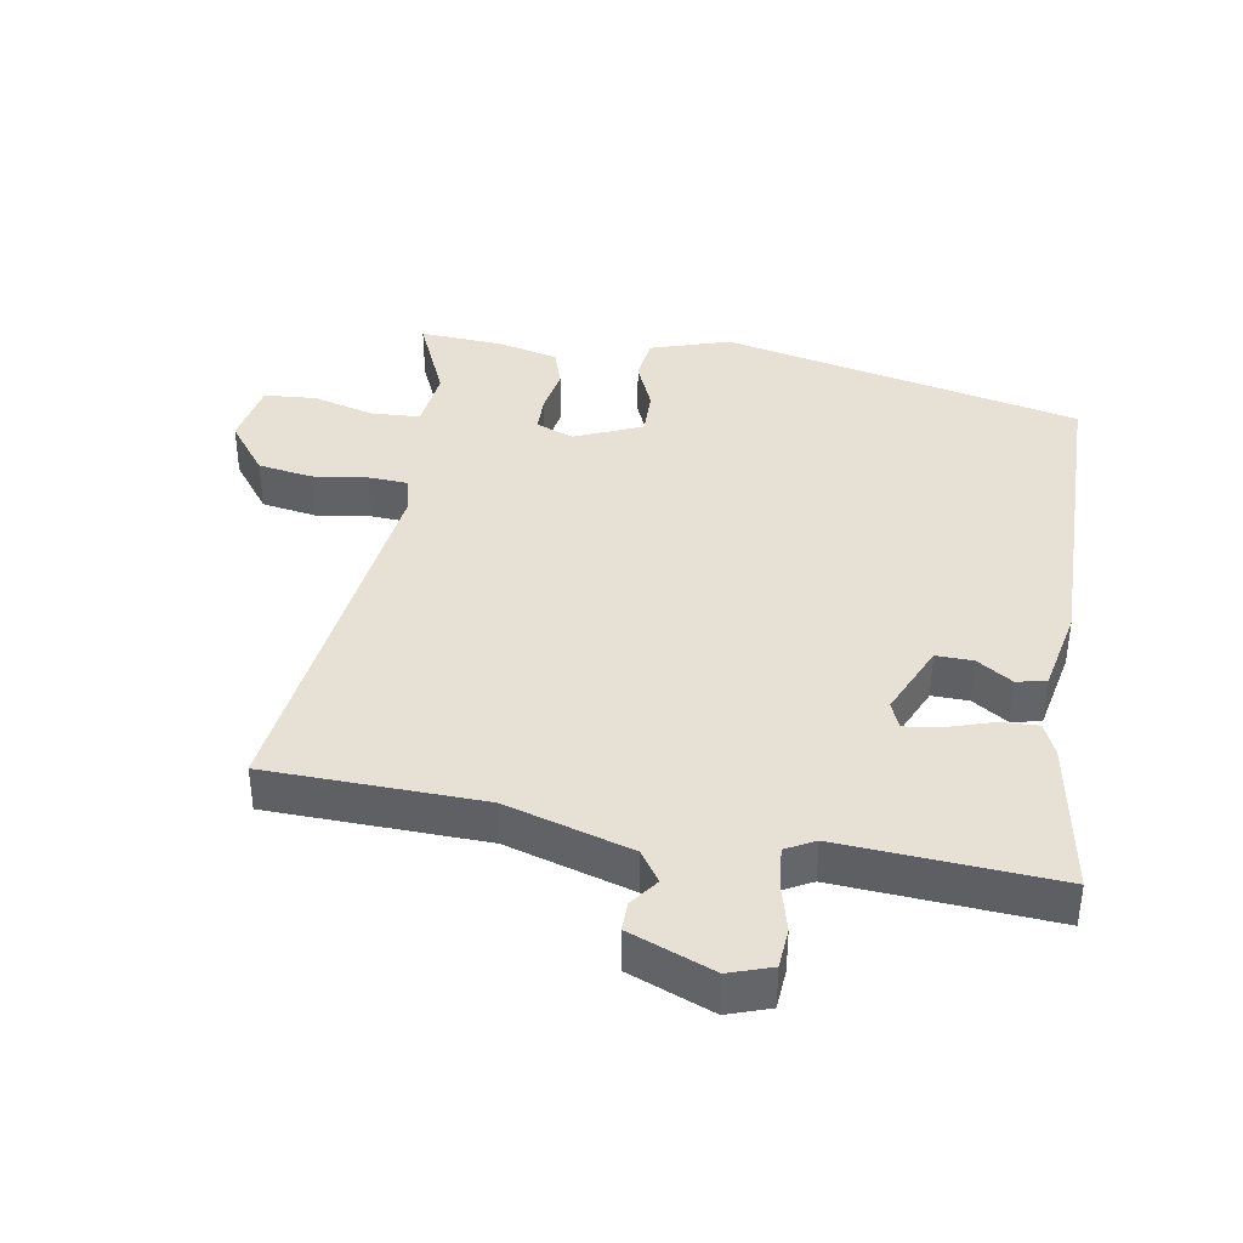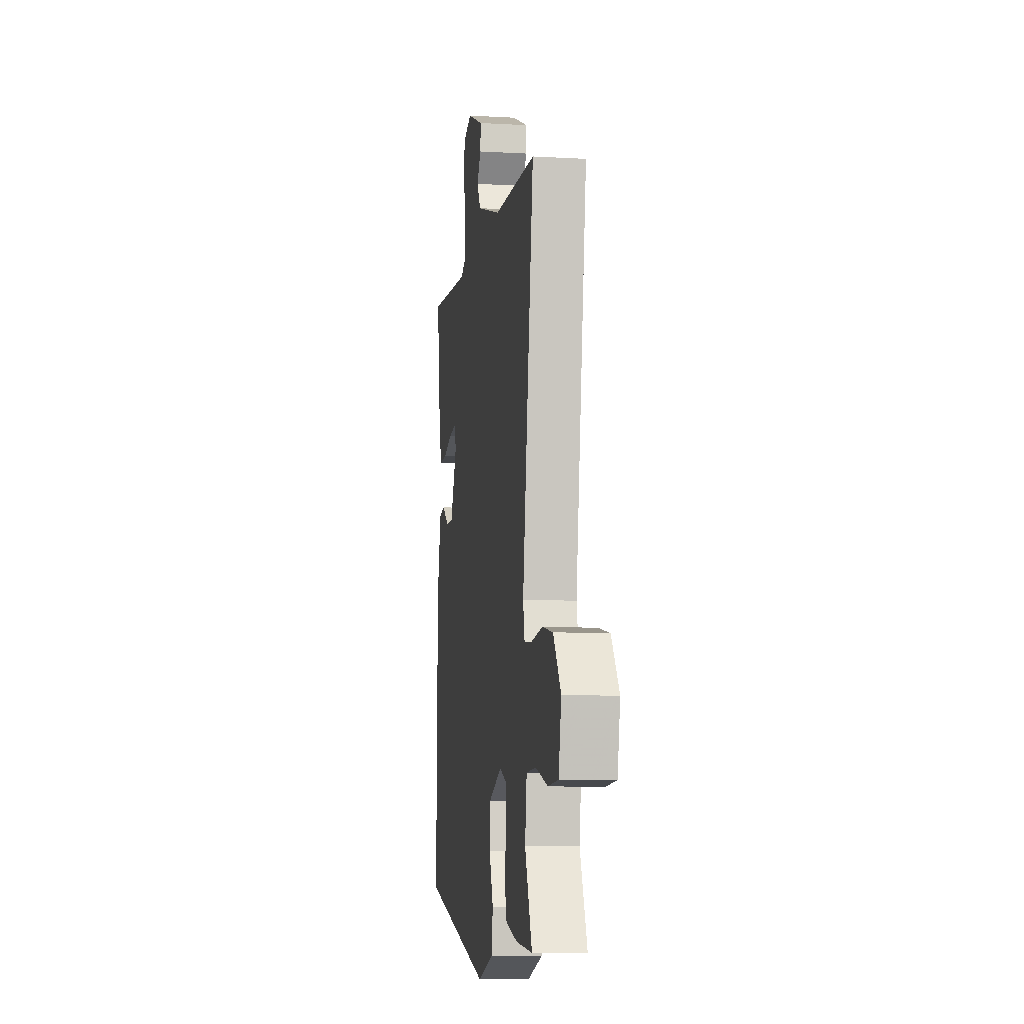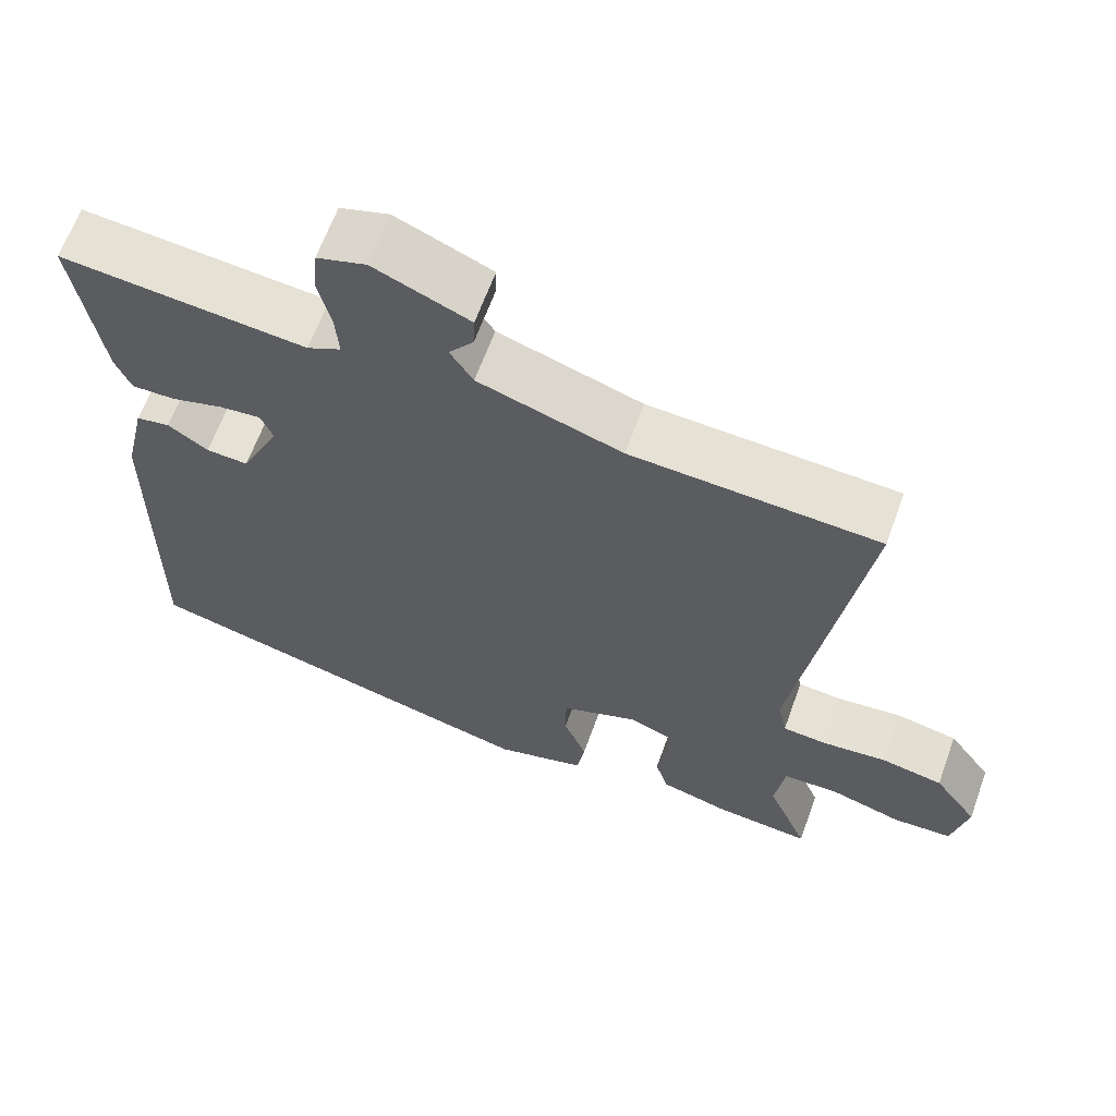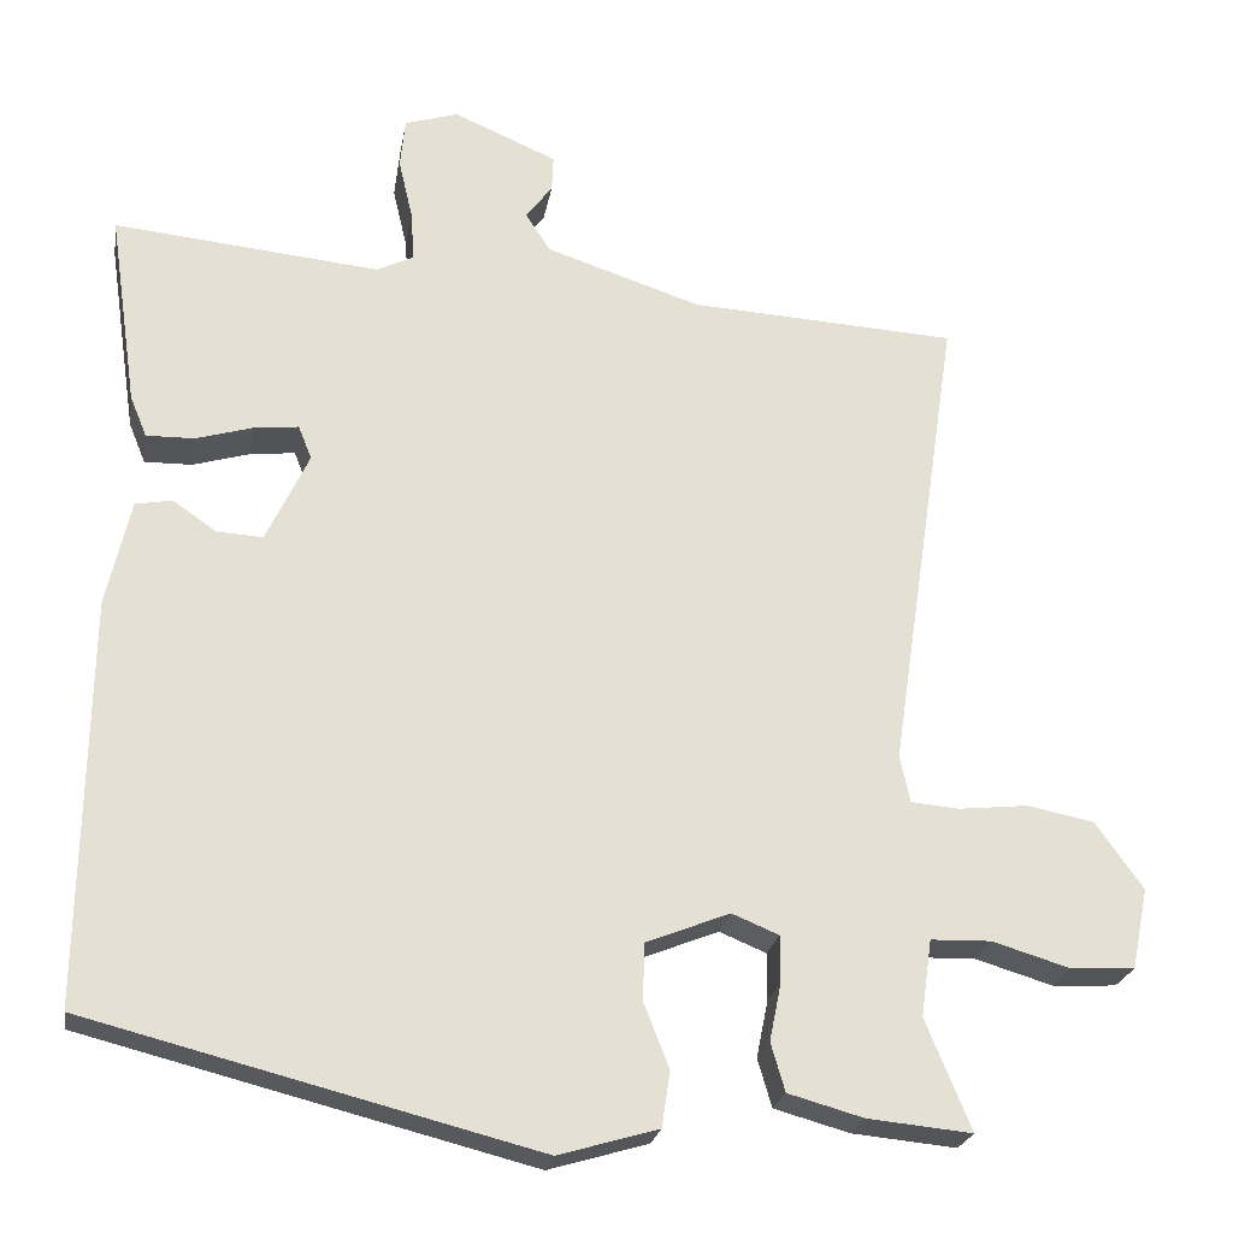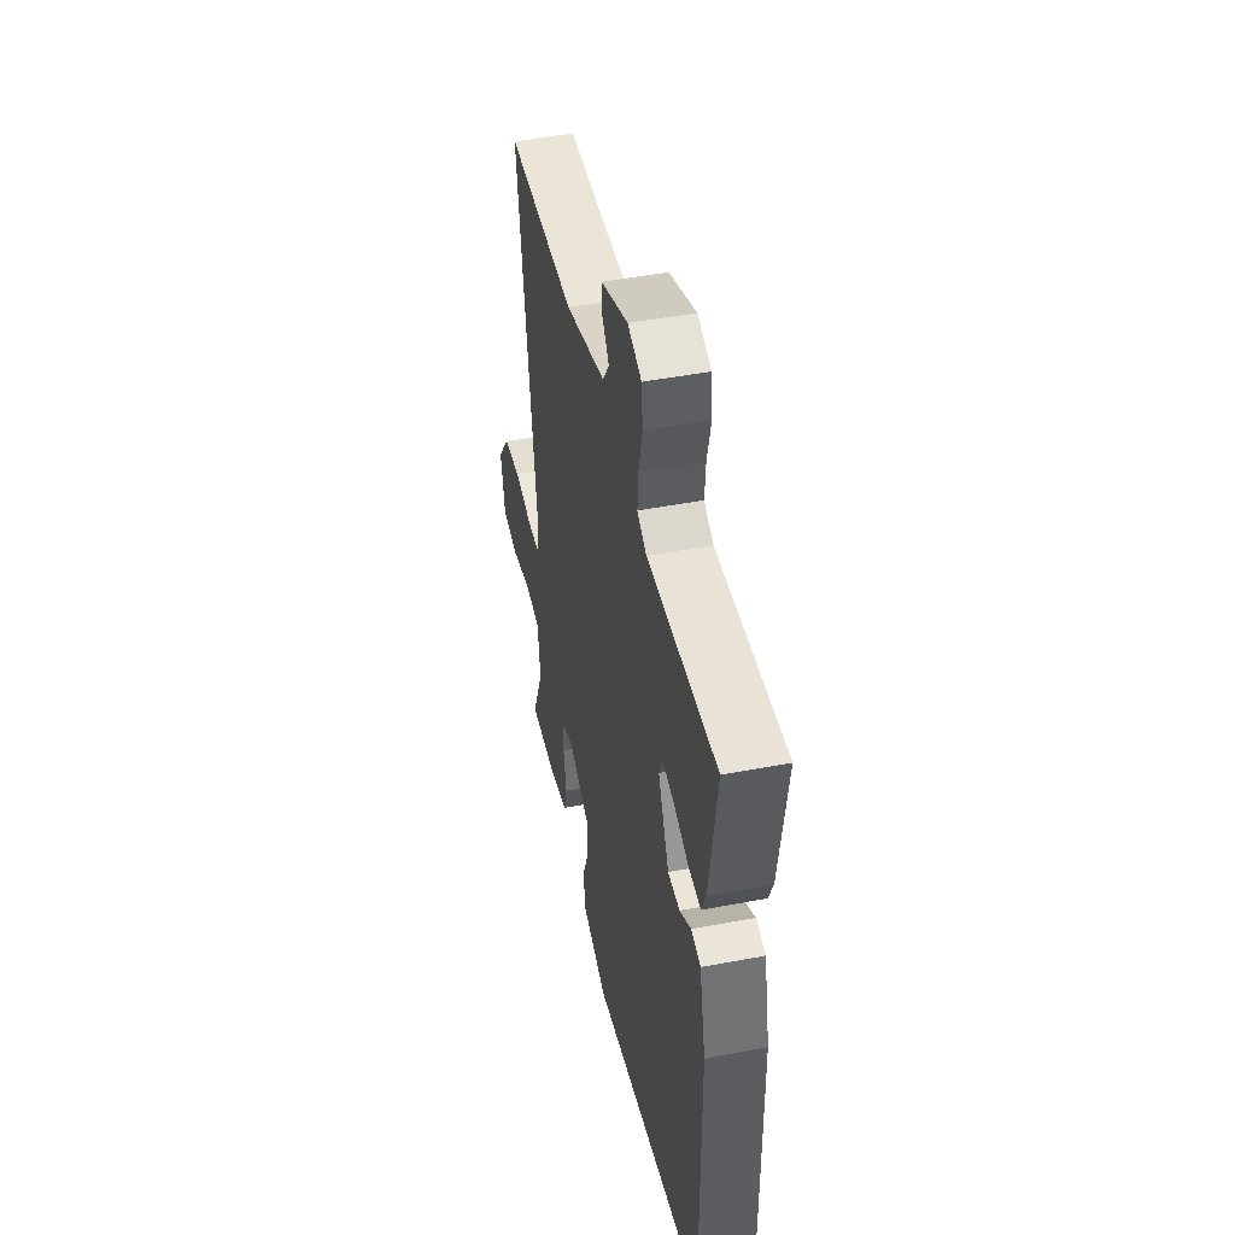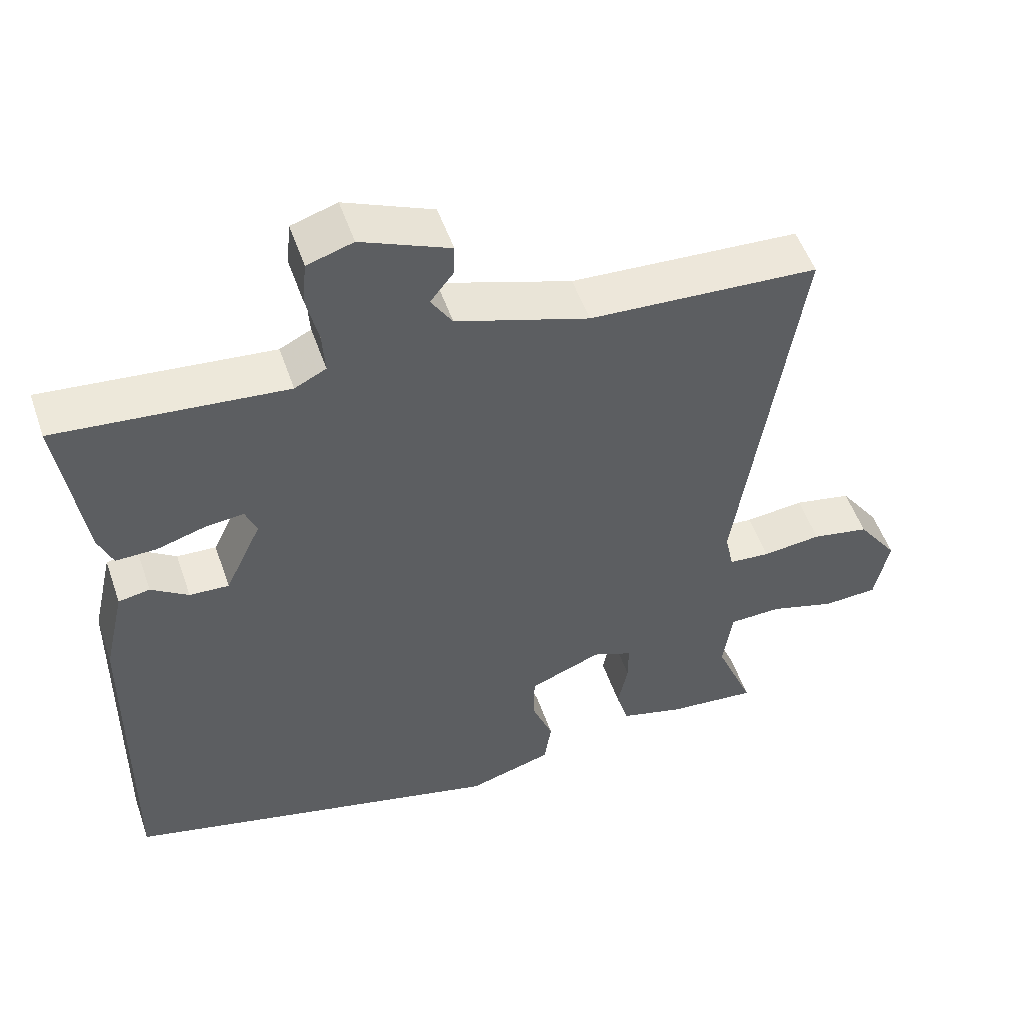
<metadata>
{"format":"obj","ext":"obj","renderer":"f3d","projection":"perspective","resolution":1024,"background":"white","views":[{"elev":39.1,"azim":8.1,"up":"+Y"},{"elev":-9.4,"azim":-98.5,"up":"+Z"},{"elev":64.2,"azim":-160.1,"up":"+Z"},{"elev":-23.7,"azim":170.4,"up":"+Z"},{"elev":47.7,"azim":77.9,"up":"+Z"},{"elev":52.4,"azim":161.1,"up":"+Z"}]}
</metadata>
<code>
v -0.525 0.07 -0.497
v -0.471 0.07 -0.365
v -0.484 0.07 -0.273
v -0.557 0.07 -0.271
v -0.65 0.07 -0.299
v -0.727 0.07 -0.295
v -0.747 0.07 -0.198
v -0.69 0.07 -0.118
v -0.609 0.07 -0.102
v -0.526 0.07 -0.111
v -0.468 0.07 -0.106
v -0.456 0.07 -0.049
v -0.541 0.07 0.519
v -0.22 0.07 0.537
v -0.034 0.07 0.598
v -0.004 0.07 0.645
v -0.036 0.07 0.686
v -0.038 0.07 0.73
v 0.086 0.07 0.783
v 0.15 0.07 0.763
v 0.156 0.07 0.703
v 0.139 0.07 0.63
v 0.135 0.07 0.57
v 0.179 0.07 0.548
v 0.498 0.07 0.579
v 0.464 0.07 0.346
v 0.444 0.07 0.297
v 0.387 0.07 0.298
v 0.319 0.07 0.318
v 0.265 0.07 0.324
v 0.249 0.07 0.284
v 0.3 0.07 0.176
v 0.355 0.07 0.179
v 0.407 0.07 0.215
v 0.451 0.07 0.207
v 0.48 0.07 0.08
v 0.486 0.07 -0.405
v -0.05 0.07 -0.541
v -0.169 0.07 -0.506
v -0.179 0.07 -0.44
v -0.149 0.07 -0.363
v -0.15 0.07 -0.294
v -0.251 0.07 -0.254
v -0.307 0.07 -0.277
v -0.307 0.07 -0.333
v -0.293 0.07 -0.402
v -0.31 0.07 -0.46
v -0.4 0.07 -0.485
v -0.525 0 -0.497
v -0.471 0 -0.365
v -0.484 0 -0.273
v -0.557 0 -0.271
v -0.65 0 -0.299
v -0.727 0 -0.295
v -0.747 0 -0.198
v -0.69 0 -0.118
v -0.609 0 -0.102
v -0.526 0 -0.111
v -0.468 0 -0.106
v -0.456 0 -0.049
v -0.541 0 0.519
v -0.22 0 0.537
v -0.034 0 0.598
v -0.004 0 0.645
v -0.036 0 0.686
v -0.038 0 0.73
v 0.086 0 0.783
v 0.15 0 0.763
v 0.156 0 0.703
v 0.139 0 0.63
v 0.135 0 0.57
v 0.179 0 0.548
v 0.498 0 0.579
v 0.464 0 0.346
v 0.444 0 0.297
v 0.387 0 0.298
v 0.319 0 0.318
v 0.265 0 0.324
v 0.249 0 0.284
v 0.3 0 0.176
v 0.355 0 0.179
v 0.407 0 0.215
v 0.451 0 0.207
v 0.48 0 0.08
v 0.486 0 -0.405
v -0.05 0 -0.541
v -0.169 0 -0.506
v -0.179 0 -0.44
v -0.149 0 -0.363
v -0.15 0 -0.294
v -0.251 0 -0.254
v -0.307 0 -0.277
v -0.307 0 -0.333
v -0.293 0 -0.402
v -0.31 0 -0.46
v -0.4 0 -0.485
f 45 46 47 48
f 44 45 48 1
f 38 39 40 41
f 38 41 42
f 37 38 42
f 36 37 42 43
f 33 34 35 36
f 32 33 36 43
f 26 27 28 29
f 24 25 26 29
f 23 24 29 30
f 19 20 21 22
f 19 22 23
f 16 17 18 19
f 15 16 19 23
f 14 15 23 30
f 12 13 14 30
f 7 8 9 10
f 7 10 11
f 4 5 6 7
f 3 4 7 11
f 2 3 11 12
f 44 1 2
f 31 32 43 44
f 30 31 44
f 2 12 30 44
f 96 95 94 93
f 49 96 93 92
f 89 88 87 86
f 90 89 86
f 90 86 85
f 91 90 85 84
f 84 83 82 81
f 91 84 81 80
f 77 76 75 74
f 77 74 73 72
f 78 77 72 71
f 70 69 68 67
f 71 70 67
f 67 66 65 64
f 71 67 64 63
f 78 71 63 62
f 78 62 61 60
f 58 57 56 55
f 59 58 55
f 55 54 53 52
f 59 55 52 51
f 60 59 51 50
f 50 49 92
f 92 91 80 79
f 92 79 78
f 92 78 60 50
f 1 49 50 2
f 2 50 51 3
f 3 51 52 4
f 4 52 53 5
f 5 53 54 6
f 6 54 55 7
f 7 55 56 8
f 8 56 57 9
f 9 57 58 10
f 10 58 59 11
f 11 59 60 12
f 12 60 61 13
f 13 61 62 14
f 14 62 63 15
f 15 63 64 16
f 16 64 65 17
f 17 65 66 18
f 18 66 67 19
f 19 67 68 20
f 20 68 69 21
f 21 69 70 22
f 22 70 71 23
f 23 71 72 24
f 24 72 73 25
f 25 73 74 26
f 26 74 75 27
f 27 75 76 28
f 28 76 77 29
f 29 77 78 30
f 30 78 79 31
f 31 79 80 32
f 32 80 81 33
f 33 81 82 34
f 34 82 83 35
f 35 83 84 36
f 36 84 85 37
f 37 85 86 38
f 38 86 87 39
f 39 87 88 40
f 40 88 89 41
f 41 89 90 42
f 42 90 91 43
f 43 91 92 44
f 44 92 93 45
f 45 93 94 46
f 46 94 95 47
f 47 95 96 48
f 48 96 49 1

</code>
